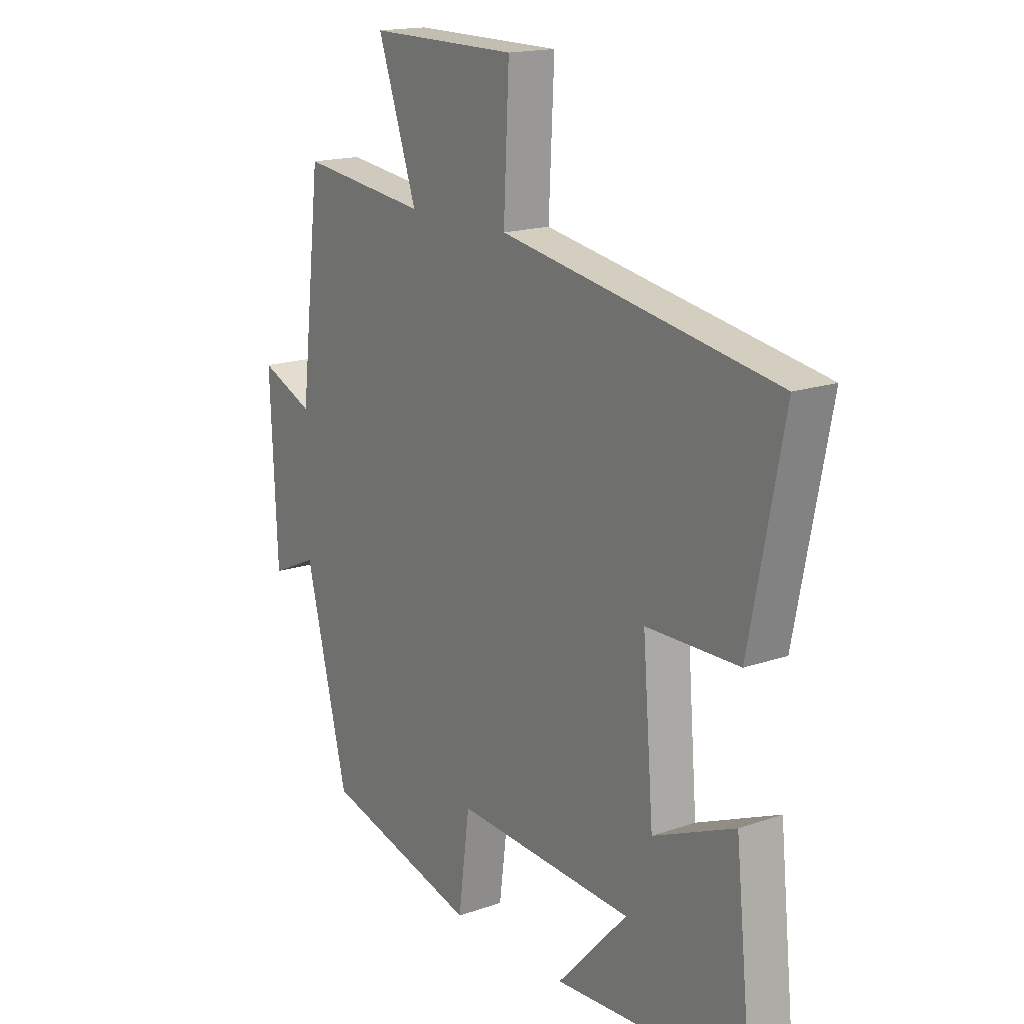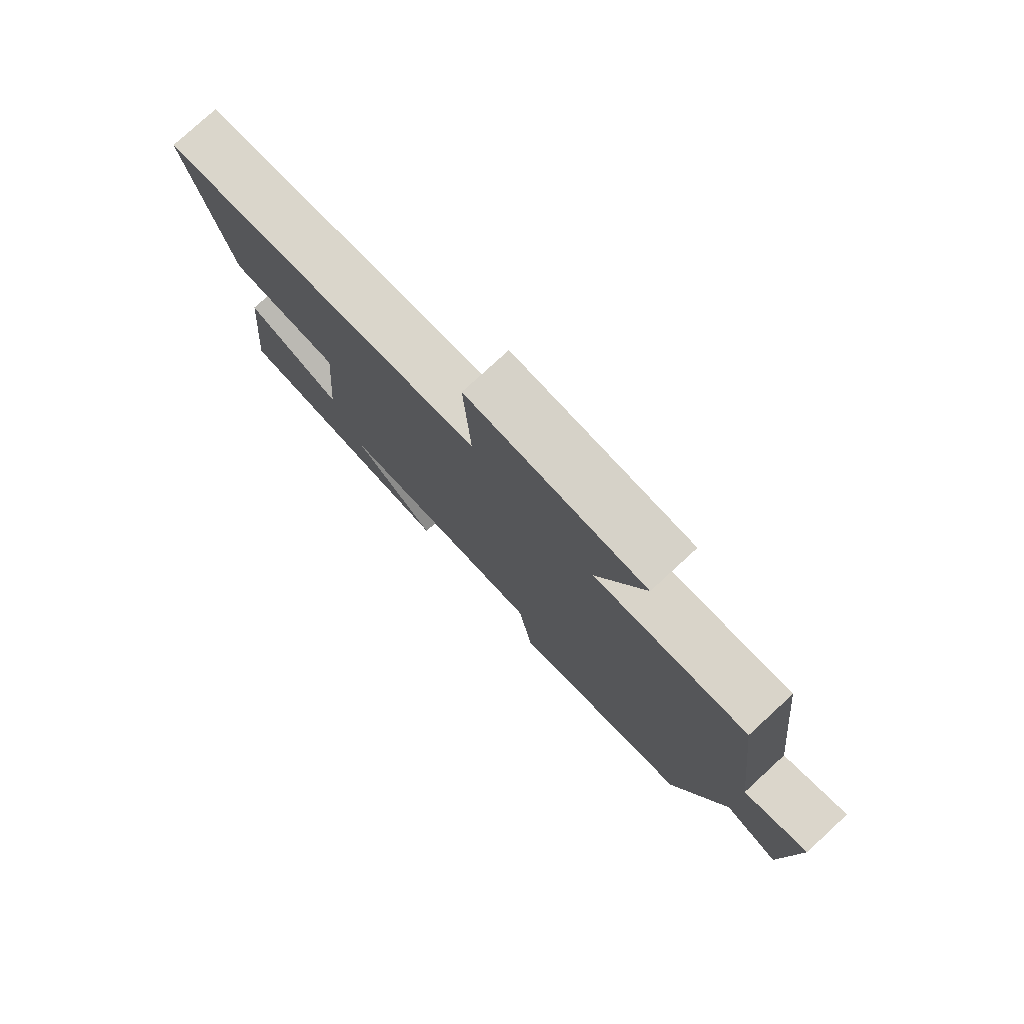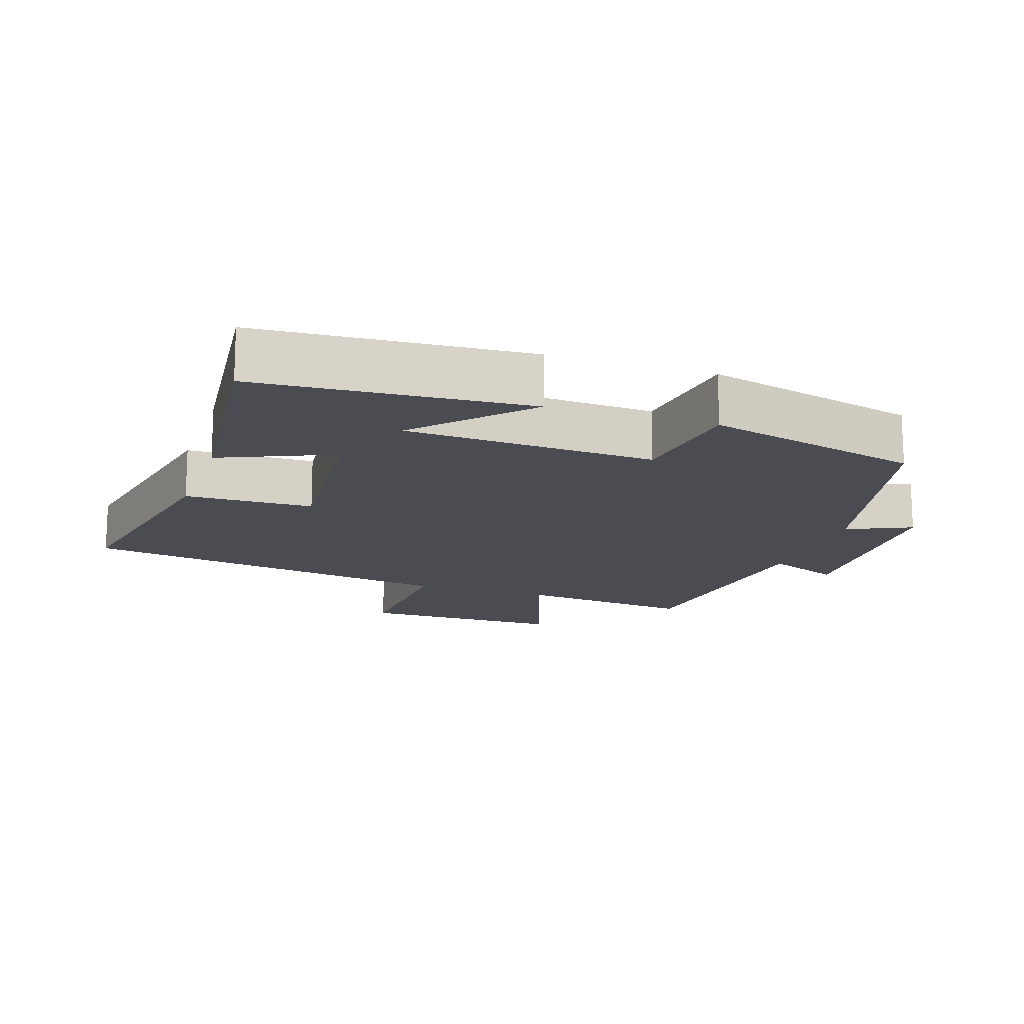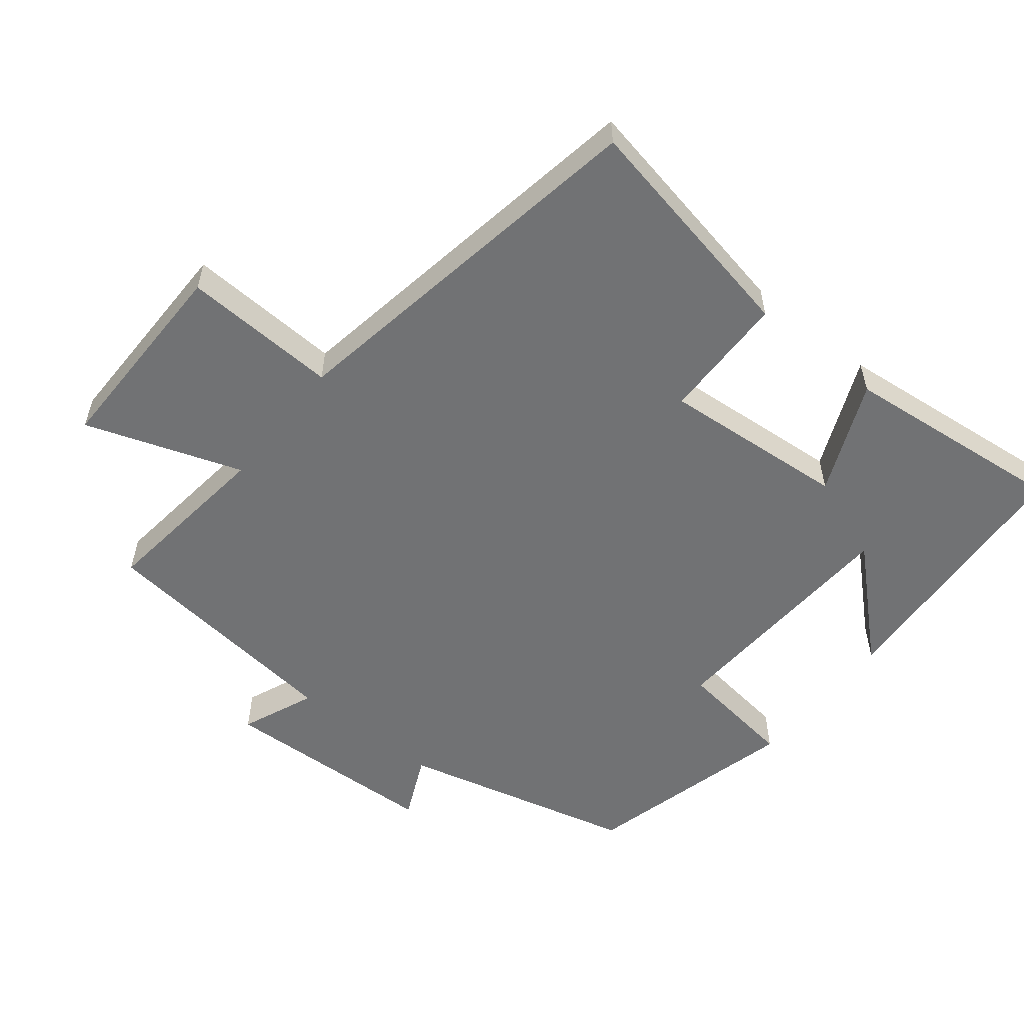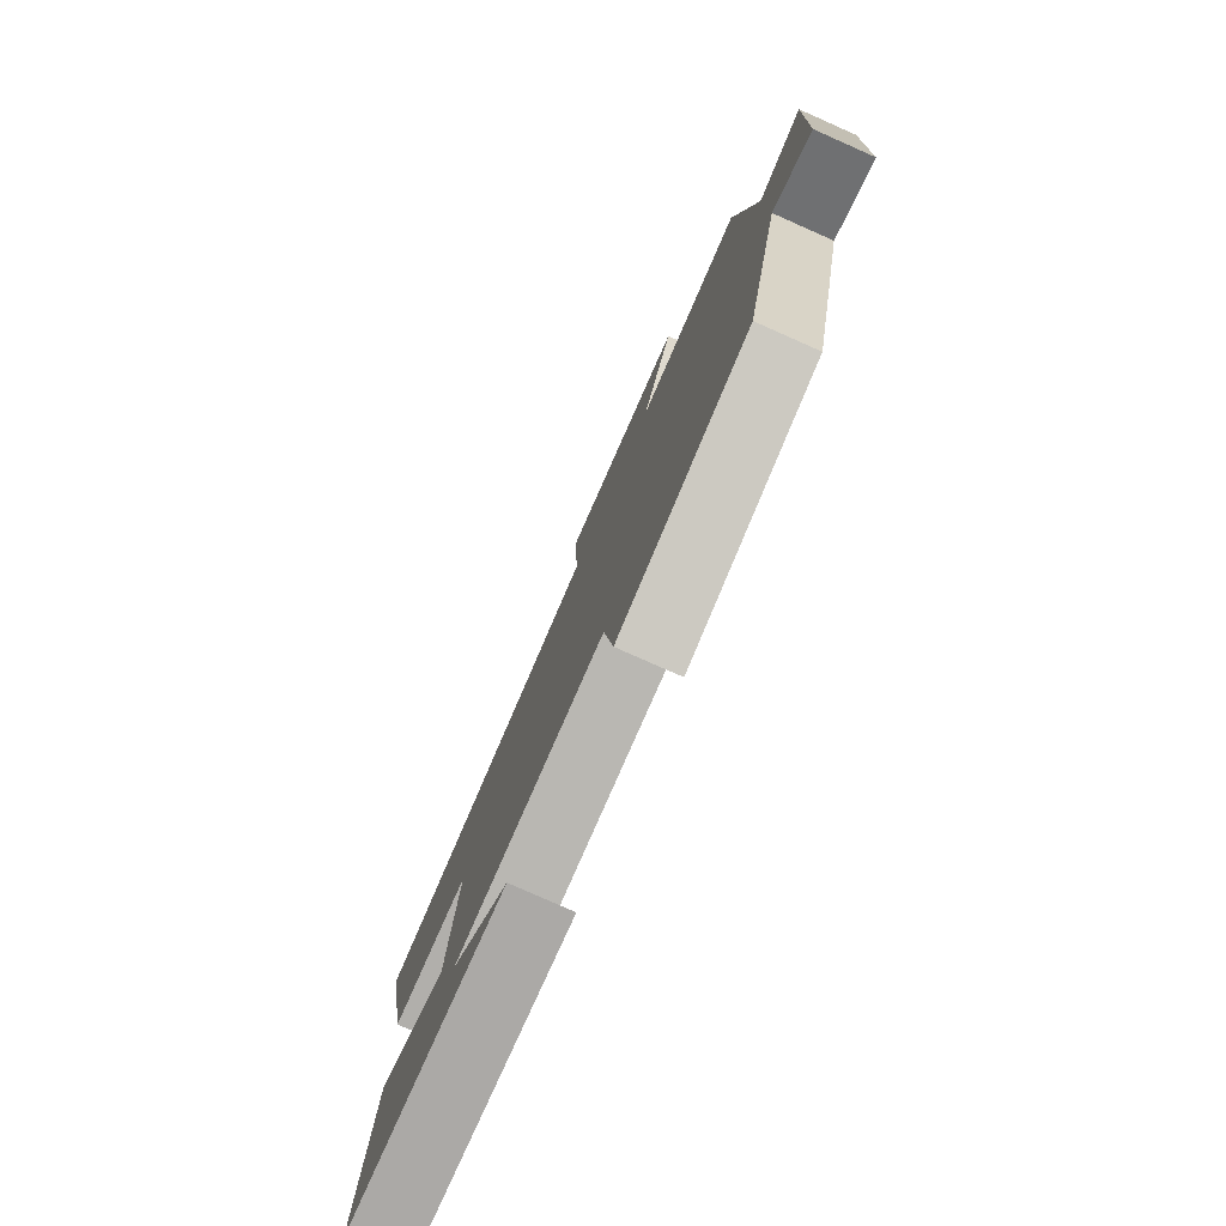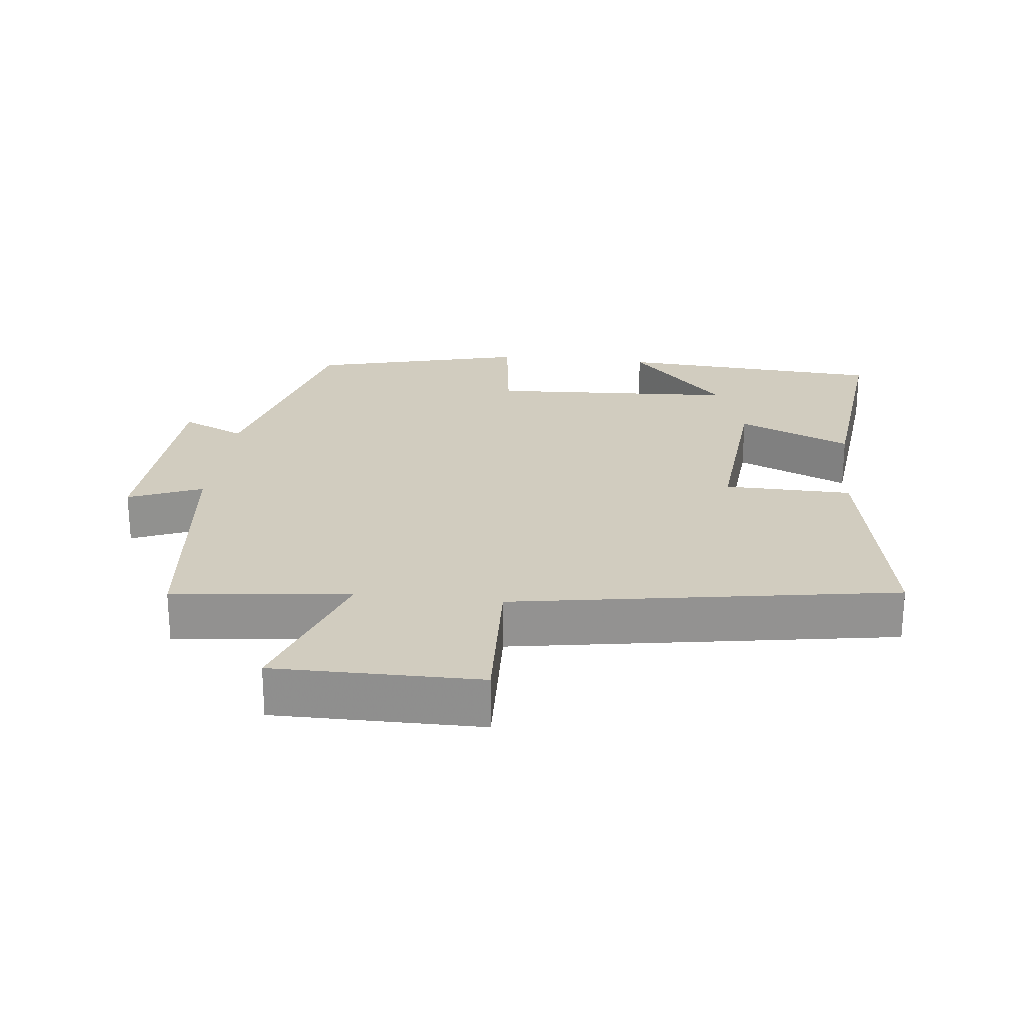
<metadata>
{"format":"obj","ext":"obj","renderer":"f3d","projection":"perspective","resolution":1024,"background":"white","views":[{"elev":16.9,"azim":55.0,"up":"+Z"},{"elev":78.4,"azim":-132.6,"up":"+Z"},{"elev":-15.3,"azim":161.6,"up":"+Y"},{"elev":-55.5,"azim":51.4,"up":"+Y"},{"elev":-79.1,"azim":-113.9,"up":"+Z"},{"elev":23.9,"azim":6.6,"up":"+Y"}]}
</metadata>
<code>
v 0.534 0.07 -0.475
v 0.142 0.07 -0.5
v 0.285 0.07 -0.346
v -0.077 0.07 -0.326
v -0.1 0.07 -0.5
v -0.414 0.07 -0.419
v -0.5 0.07 -0.074
v -0.594 0.07 -0.117
v -0.608 0.07 0.205
v -0.5 0.07 0.16
v -0.457 0.07 0.531
v -0.198 0.07 0.5
v -0.277 0.07 0.729
v 0.023 0.07 0.727
v 0.012 0.07 0.5
v 0.568 0.07 0.406
v 0.5 0.07 0.06
v 0.313 0.07 0.057
v 0.335 0.07 -0.215
v 0.5 0.07 -0.144
v 0.534 0 -0.475
v 0.142 0 -0.5
v 0.285 0 -0.346
v -0.077 0 -0.326
v -0.1 0 -0.5
v -0.414 0 -0.419
v -0.5 0 -0.074
v -0.594 0 -0.117
v -0.608 0 0.205
v -0.5 0 0.16
v -0.457 0 0.531
v -0.198 0 0.5
v -0.277 0 0.729
v 0.023 0 0.727
v 0.012 0 0.5
v 0.568 0 0.406
v 0.5 0 0.06
v 0.313 0 0.057
v 0.335 0 -0.215
v 0.5 0 -0.144
f 19 20 1
f 15 16 17 18
f 15 18 19
f 12 13 14 15
f 12 15 19
f 10 11 12 19
f 7 8 9 10
f 6 7 10
f 5 6 10
f 4 5 10
f 3 4 10 19
f 1 2 3
f 1 3 19
f 21 40 39
f 38 37 36 35
f 39 38 35
f 35 34 33 32
f 39 35 32
f 39 32 31 30
f 30 29 28 27
f 30 27 26
f 30 26 25
f 30 25 24
f 39 30 24 23
f 23 22 21
f 39 23 21
f 1 21 22 2
f 2 22 23 3
f 3 23 24 4
f 4 24 25 5
f 5 25 26 6
f 6 26 27 7
f 7 27 28 8
f 8 28 29 9
f 9 29 30 10
f 10 30 31 11
f 11 31 32 12
f 12 32 33 13
f 13 33 34 14
f 14 34 35 15
f 15 35 36 16
f 16 36 37 17
f 17 37 38 18
f 18 38 39 19
f 19 39 40 20
f 20 40 21 1

</code>
